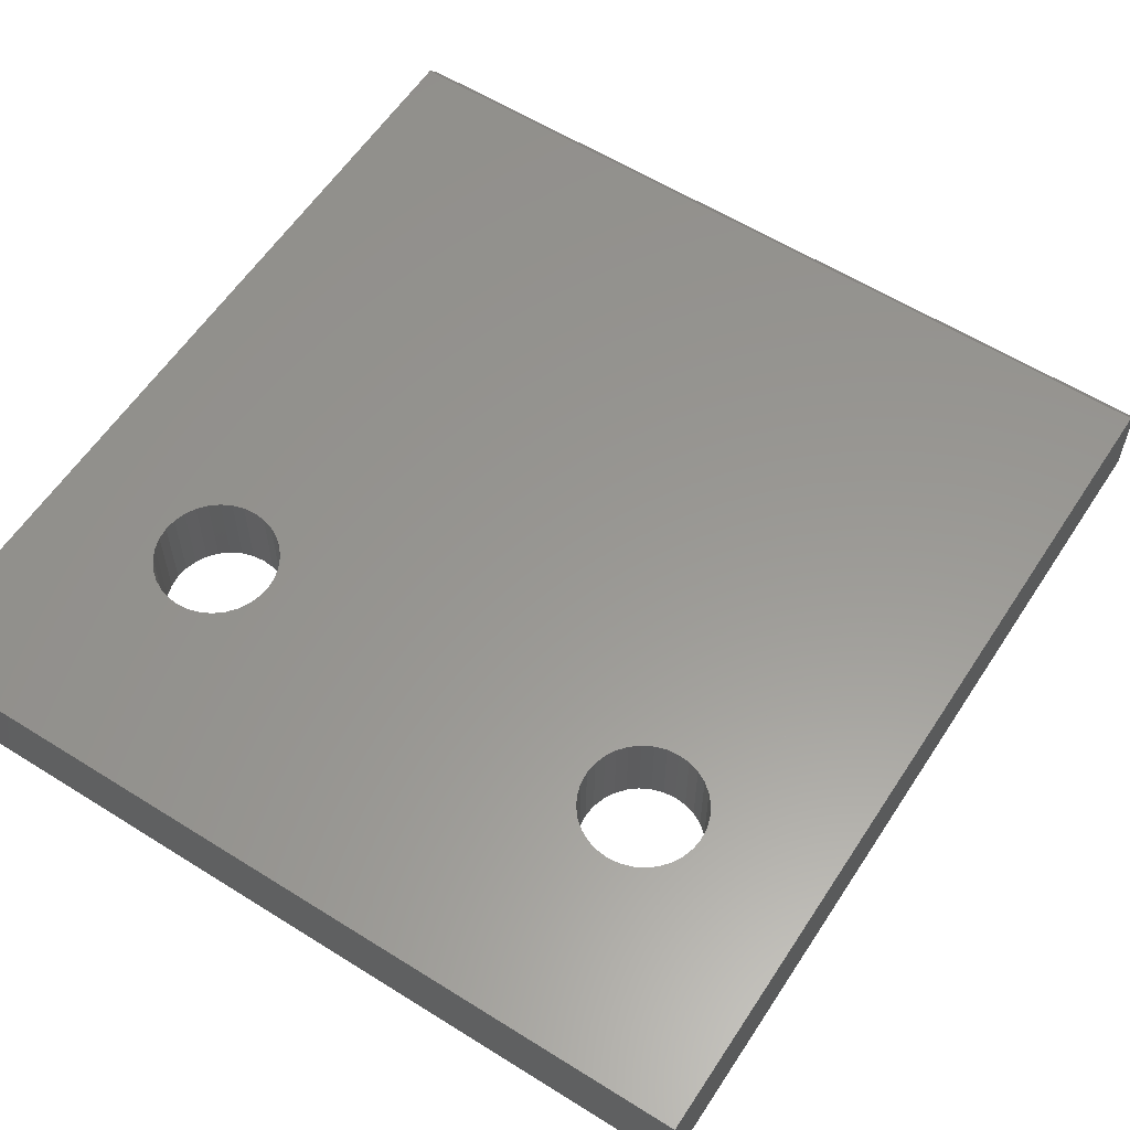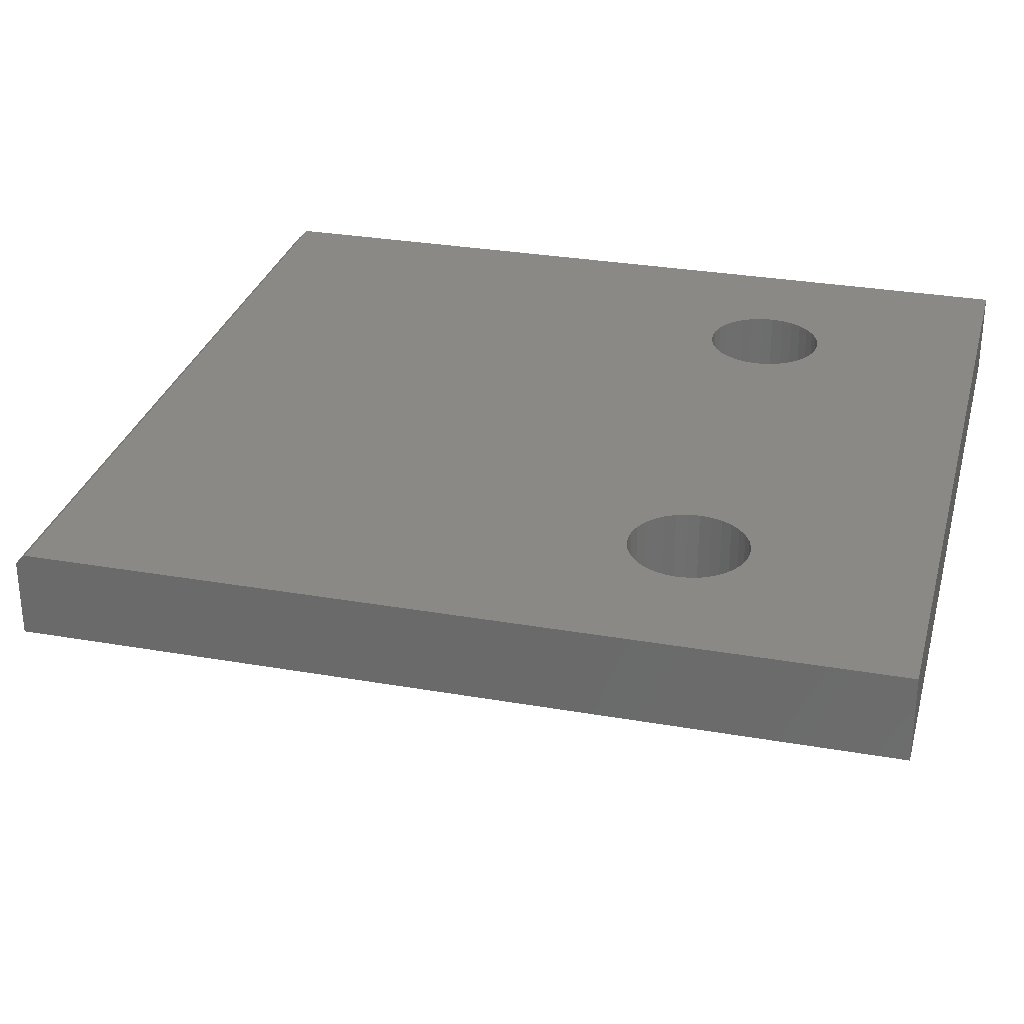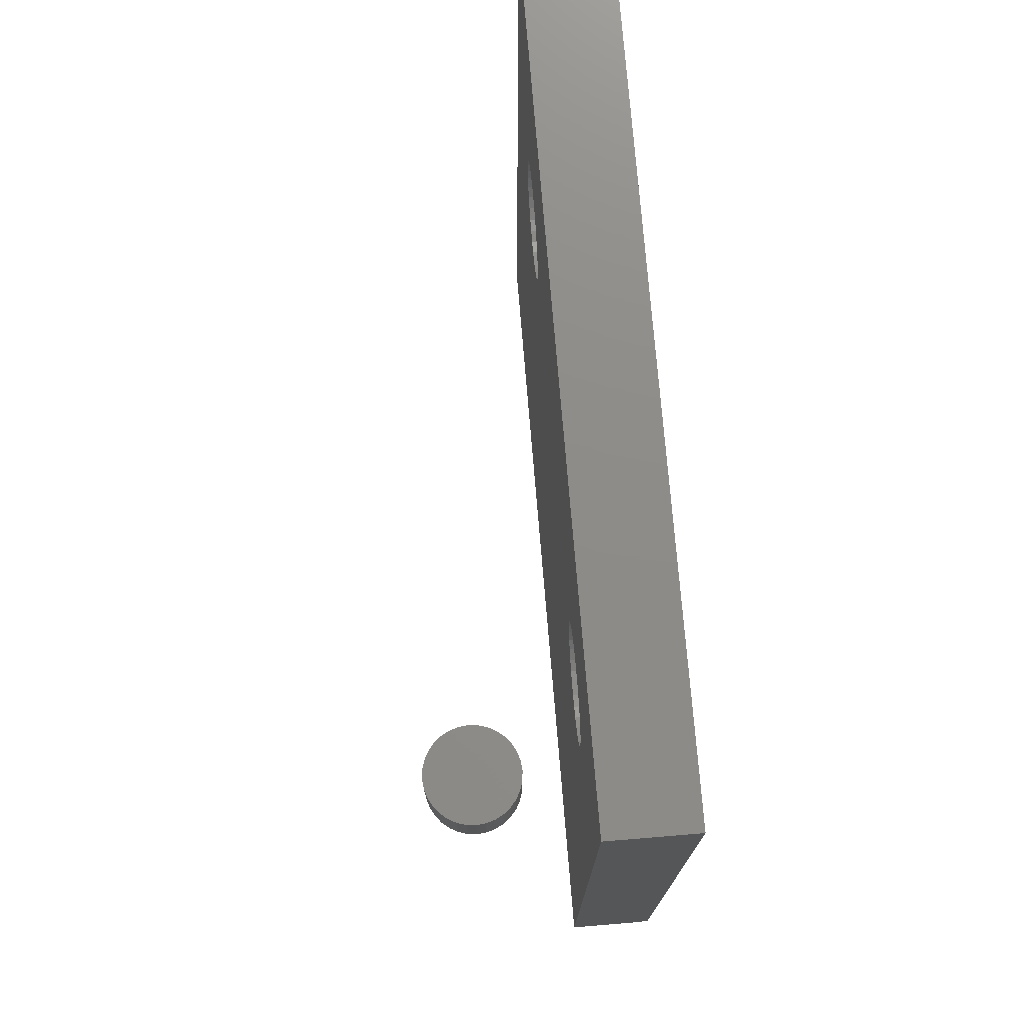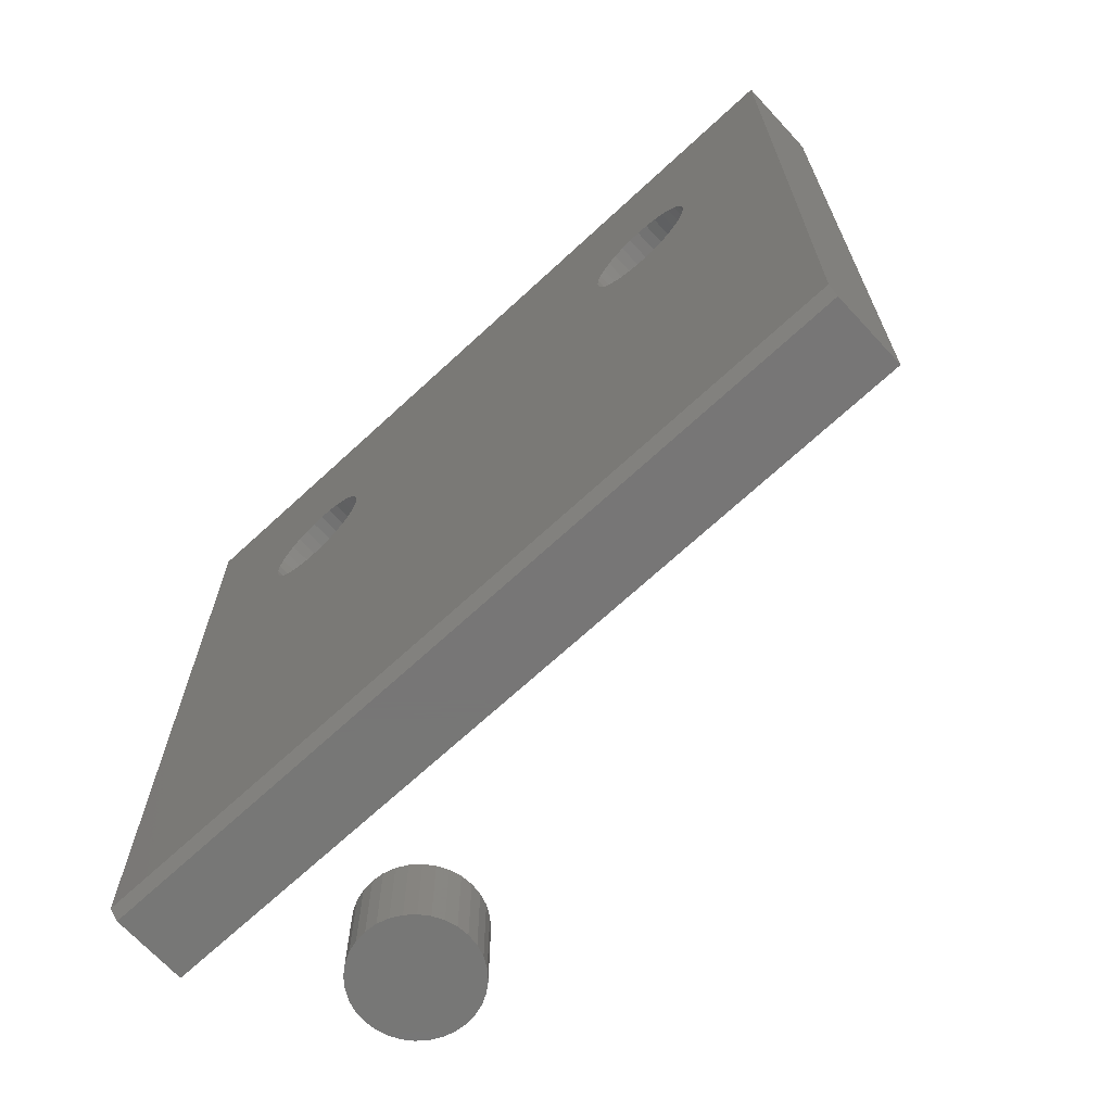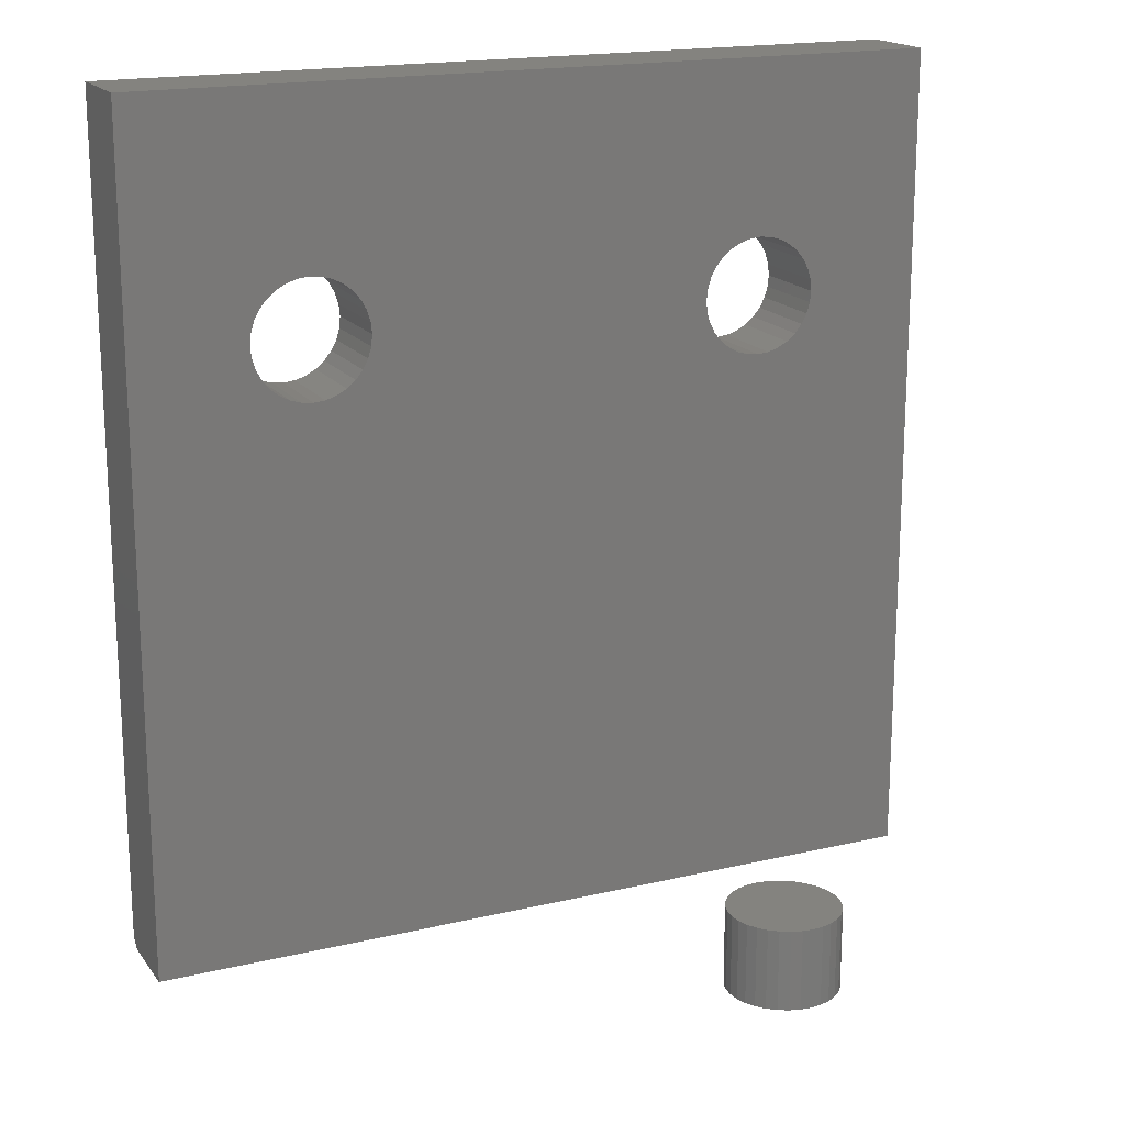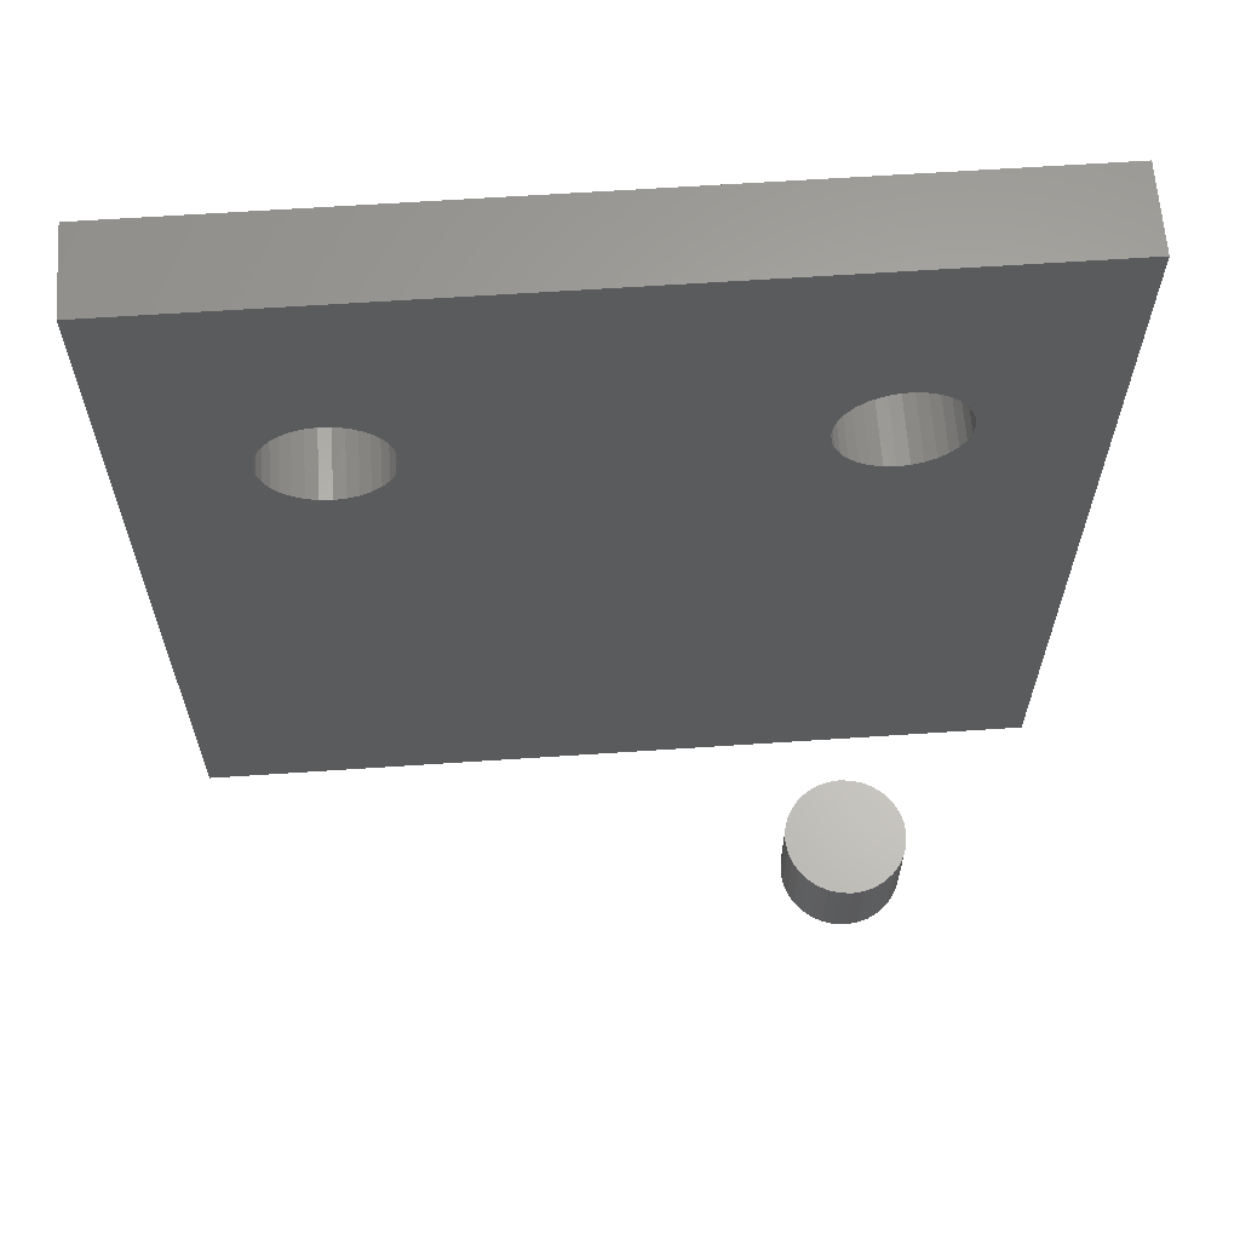
<metadata>
{"format":"stl","ext":"stl","renderer":"f3d","projection":"perspective","resolution":1024,"background":"white","views":[{"elev":58.8,"azim":32.9,"up":"+Y"},{"elev":29.7,"azim":-75.6,"up":"+Y"},{"elev":75.1,"azim":85.3,"up":"+Z"},{"elev":-69.1,"azim":-137.2,"up":"+Z"},{"elev":17.8,"azim":-24.9,"up":"+Z"},{"elev":63.6,"azim":-3.9,"up":"+Z"}]}
</metadata>
<code>
# stl→obj: 202 verts, 404 faces
v 0.1323 0.3594 0.6099
v 0.1416 0.4285 0.609
v 0.1416 0.3594 0.609
v 0.1504 0.4285 0.6063
v 0.1504 0.3594 0.6063
v 0.1586 0.4285 0.6019
v 0.1586 0.3594 0.6019
v 0.1658 0.4285 0.596
v 0.1658 0.3594 0.596
v 0.1717 0.4285 0.5888
v 0.1717 0.3594 0.5888
v 0.1761 0.4285 0.5806
v 0.1761 0.3594 0.5806
v 0.1788 0.4285 0.5717
v 0.1788 0.3594 0.5717
v 0.1797 0.4285 0.5625
v 0.1797 0.3594 0.5625
v 0.1323 0.4285 0.6099
v 0.1231 0.3594 0.609
v 0.1231 0.4285 0.609
v 0.1142 0.3594 0.6063
v 0.1142 0.4285 0.6063
v 0.106 0.3594 0.6019
v 0.106 0.4285 0.6019
v 0.09882 0.3594 0.596
v 0.09882 0.4285 0.596
v 0.09293 0.3594 0.5888
v 0.09293 0.4285 0.5888
v 0.08856 0.3594 0.5806
v 0.08856 0.4285 0.5806
v 0.08586 0.3594 0.5717
v 0.08586 0.4285 0.5717
v 0.08495 0.3594 0.5625
v 0.08495 0.4285 0.5625
v 0.1323 0.3594 0.5151
v 0.1231 0.4285 0.516
v 0.1231 0.3594 0.516
v 0.1142 0.4285 0.5187
v 0.1142 0.3594 0.5187
v 0.106 0.4285 0.5231
v 0.106 0.3594 0.5231
v 0.09882 0.4285 0.529
v 0.09882 0.3594 0.529
v 0.09293 0.4285 0.5362
v 0.09293 0.3594 0.5362
v 0.08856 0.4285 0.5444
v 0.08856 0.3594 0.5444
v 0.08586 0.4285 0.5533
v 0.08586 0.3594 0.5533
v 0.1323 0.4285 0.5151
v 0.1416 0.3594 0.516
v 0.1416 0.4285 0.516
v 0.1504 0.3594 0.5187
v 0.1504 0.4285 0.5187
v 0.1586 0.3594 0.5231
v 0.1586 0.4285 0.5231
v 0.1658 0.3594 0.529
v 0.1658 0.4285 0.529
v 0.1717 0.3594 0.5362
v 0.1717 0.4285 0.5362
v 0.1761 0.3594 0.5444
v 0.1761 0.4285 0.5444
v 0.1788 0.3594 0.5533
v 0.1788 0.4285 0.5533
v -0.2334 0.3594 0.609
v -0.2246 0.3594 0.6063
v -0.2164 0.3594 0.6019
v -0.2092 0.3594 0.596
v -0.2033 0.3594 0.5888
v -0.1989 0.3594 0.5806
v -0.1962 0.3594 0.5717
v -0.1989 0.3594 0.5444
v -0.2033 0.3594 0.5362
v -0.2092 0.3594 0.529
v -0.2164 0.3594 0.5231
v -0.2246 0.3594 0.5187
v -0.2334 0.3594 0.516
v 0.2734 0.3594 0.07031
v -0.2427 0.3594 0.5151
v -0.3828 0.3594 0.07031
v 0.2734 0.3594 0.75
v -0.3828 0.3594 0.75
v -0.2427 0.3594 0.6099
v -0.2519 0.3594 0.516
v -0.2608 0.3594 0.5187
v -0.269 0.3594 0.5231
v -0.2762 0.3594 0.529
v -0.2821 0.3594 0.5362
v -0.2864 0.3594 0.5444
v -0.2891 0.3594 0.5533
v -0.29 0.3594 0.5625
v -0.2891 0.3594 0.5717
v -0.2864 0.3594 0.5806
v -0.2821 0.3594 0.5888
v -0.2762 0.3594 0.596
v -0.269 0.3594 0.6019
v -0.2608 0.3594 0.6063
v -0.2519 0.3594 0.609
v -0.1953 0.3594 0.5625
v -0.1962 0.3594 0.5533
v -0.2334 0.4285 0.609
v -0.2246 0.4285 0.6063
v -0.2164 0.4285 0.6019
v -0.2092 0.4285 0.596
v -0.2033 0.4285 0.5888
v -0.1989 0.4285 0.5806
v -0.1962 0.4285 0.5717
v -0.1962 0.4285 0.5533
v -0.1989 0.4285 0.5444
v -0.2033 0.4285 0.5362
v -0.2092 0.4285 0.529
v -0.2164 0.4285 0.5231
v -0.2246 0.4285 0.5187
v -0.2334 0.4285 0.516
v -0.3828 0.4285 0.07812
v -0.2864 0.4285 0.5444
v -0.2821 0.4285 0.5362
v -0.2762 0.4285 0.529
v -0.269 0.4285 0.5231
v -0.2608 0.4285 0.5187
v -0.2519 0.4285 0.516
v -0.2427 0.4285 0.5151
v 0.2734 0.4285 0.07812
v -0.3828 0.4285 0.75
v 0.2734 0.4285 0.75
v -0.2427 0.4285 0.6099
v -0.2519 0.4285 0.609
v -0.2608 0.4285 0.6063
v -0.269 0.4285 0.6019
v -0.2762 0.4285 0.596
v -0.2821 0.4285 0.5888
v -0.2864 0.4285 0.5806
v -0.2891 0.4285 0.5717
v -0.29 0.4285 0.5625
v -0.2891 0.4285 0.5533
v -0.1953 0.4285 0.5625
v -0.3828 0.4206 0.07031
v 0.2734 0.4206 0.07031
v 0.1215 0.3231 0.07031
v 0.112 0.3222 0.07031
v 0.103 0.3194 0.07031
v 0.1309 0.3222 0.07031
v 0.14 0.3194 0.07031
v 0.0946 0.315 0.07031
v 0.1483 0.315 0.07031
v 0.08727 0.3089 0.07031
v 0.1557 0.3089 0.07031
v 0.08126 0.3016 0.07031
v 0.1617 0.3016 0.07031
v 0.07679 0.2933 0.07031
v 0.1661 0.2933 0.07031
v 0.07404 0.2842 0.07031
v 0.1689 0.2842 0.07031
v 0.1689 0.2653 0.07031
v 0.07679 0.2562 0.07031
v 0.1661 0.2562 0.07031
v 0.08126 0.2479 0.07031
v 0.1617 0.2479 0.07031
v 0.08727 0.2406 0.07031
v 0.1557 0.2406 0.07031
v 0.0946 0.2345 0.07031
v 0.1483 0.2345 0.07031
v 0.103 0.2301 0.07031
v 0.14 0.2301 0.07031
v 0.112 0.2273 0.07031
v 0.1215 0.2264 0.07031
v 0.1309 0.2273 0.07031
v 0.1698 0.2748 0.07031
v 0.07311 0.2748 0.07031
v 0.07404 0.2653 0.07031
v 0.103 0.3194 0
v 0.112 0.3222 0
v 0.1215 0.3231 0
v 0.1309 0.3222 0
v 0.14 0.3194 0
v 0.0946 0.315 0
v 0.1483 0.315 0
v 0.08727 0.3089 0
v 0.1557 0.3089 0
v 0.08126 0.3016 0
v 0.1617 0.3016 0
v 0.07679 0.2933 0
v 0.1661 0.2933 0
v 0.07404 0.2842 0
v 0.1689 0.2842 0
v 0.1661 0.2562 0
v 0.07679 0.2562 0
v 0.1689 0.2653 0
v 0.08126 0.2479 0
v 0.1617 0.2479 0
v 0.08727 0.2406 0
v 0.1557 0.2406 0
v 0.0946 0.2345 0
v 0.1483 0.2345 0
v 0.103 0.2301 0
v 0.14 0.2301 0
v 0.112 0.2273 0
v 0.1215 0.2264 0
v 0.1309 0.2273 0
v 0.07404 0.2653 0
v 0.07311 0.2748 0
v 0.1698 0.2748 0
f 1 2 3
f 3 2 4
f 3 4 5
f 5 4 6
f 5 6 7
f 7 6 8
f 7 8 9
f 9 8 10
f 9 10 11
f 11 10 12
f 11 12 13
f 13 12 14
f 13 14 15
f 15 14 16
f 15 16 17
f 2 1 18
f 18 1 19
f 18 19 20
f 20 19 21
f 20 21 22
f 22 21 23
f 22 23 24
f 24 23 25
f 24 25 26
f 26 25 27
f 26 27 28
f 28 27 29
f 28 29 30
f 30 29 31
f 30 31 32
f 32 31 33
f 32 33 34
f 35 36 37
f 37 36 38
f 37 38 39
f 39 38 40
f 39 40 41
f 41 40 42
f 41 42 43
f 43 42 44
f 43 44 45
f 45 44 46
f 45 46 47
f 47 46 48
f 47 48 49
f 49 48 34
f 49 34 33
f 36 35 50
f 50 35 51
f 50 51 52
f 52 51 53
f 52 53 54
f 54 53 55
f 54 55 56
f 56 55 57
f 56 57 58
f 58 57 59
f 58 59 60
f 60 59 61
f 60 61 62
f 62 61 63
f 62 63 64
f 64 63 17
f 64 17 16
f 19 65 66
f 19 66 21
f 21 66 67
f 21 67 23
f 23 67 68
f 23 68 25
f 25 68 69
f 25 69 27
f 27 69 70
f 27 70 29
f 29 70 71
f 29 71 31
f 49 72 47
f 47 72 73
f 47 73 45
f 45 73 74
f 45 74 43
f 43 74 75
f 43 75 41
f 41 75 76
f 41 76 39
f 39 76 77
f 39 77 37
f 78 61 59
f 78 59 57
f 78 57 55
f 78 55 53
f 78 53 51
f 78 51 35
f 78 35 37
f 78 37 77
f 78 77 79
f 78 79 80
f 81 82 83
f 81 83 65
f 81 65 19
f 81 19 1
f 81 1 3
f 81 3 5
f 81 5 7
f 81 7 9
f 81 9 11
f 81 11 13
f 81 13 15
f 81 15 17
f 81 17 63
f 81 63 61
f 81 61 78
f 80 79 84
f 80 84 85
f 80 85 86
f 80 86 87
f 80 87 88
f 80 88 89
f 82 80 89
f 82 89 90
f 82 90 91
f 82 91 92
f 82 92 93
f 82 93 94
f 82 94 95
f 82 95 96
f 82 96 97
f 82 97 98
f 82 98 83
f 31 71 33
f 33 71 99
f 33 99 49
f 49 99 100
f 49 100 72
f 101 20 22
f 101 22 102
f 102 22 24
f 102 24 103
f 103 24 26
f 103 26 104
f 104 26 28
f 104 28 105
f 105 28 30
f 105 30 106
f 106 30 32
f 106 32 107
f 108 46 109
f 109 46 44
f 109 44 110
f 110 44 42
f 110 42 111
f 111 42 40
f 111 40 112
f 112 40 38
f 112 38 113
f 113 38 36
f 113 36 114
f 115 116 117
f 115 117 118
f 115 118 119
f 115 119 120
f 115 120 121
f 115 121 122
f 115 122 114
f 115 114 36
f 115 36 50
f 115 50 123
f 124 125 18
f 124 18 20
f 124 20 101
f 124 101 126
f 124 126 127
f 124 127 128
f 124 128 129
f 124 129 130
f 124 130 131
f 124 131 132
f 124 132 133
f 124 133 134
f 124 134 135
f 124 135 116
f 124 116 115
f 123 50 52
f 123 52 54
f 123 54 56
f 123 56 58
f 123 58 60
f 123 60 62
f 125 123 62
f 125 62 64
f 125 64 16
f 125 16 14
f 125 14 12
f 125 12 10
f 125 10 8
f 125 8 6
f 125 6 4
f 125 4 2
f 125 2 18
f 107 32 136
f 136 32 34
f 136 34 108
f 108 34 48
f 108 48 46
f 83 101 65
f 65 101 102
f 65 102 66
f 66 102 103
f 66 103 67
f 67 103 104
f 67 104 68
f 68 104 105
f 68 105 69
f 69 105 106
f 69 106 70
f 70 106 107
f 70 107 71
f 71 107 136
f 71 136 99
f 101 83 126
f 126 83 98
f 126 98 127
f 127 98 97
f 127 97 128
f 128 97 96
f 128 96 129
f 129 96 95
f 129 95 130
f 130 95 94
f 130 94 131
f 131 94 93
f 131 93 132
f 132 93 92
f 132 92 133
f 133 92 91
f 133 91 134
f 79 121 84
f 84 121 120
f 84 120 85
f 85 120 119
f 85 119 86
f 86 119 118
f 86 118 87
f 87 118 117
f 87 117 88
f 88 117 116
f 88 116 89
f 89 116 135
f 89 135 90
f 90 135 134
f 90 134 91
f 121 79 122
f 122 79 77
f 122 77 114
f 114 77 76
f 114 76 113
f 113 76 75
f 113 75 112
f 112 75 74
f 112 74 111
f 111 74 73
f 111 73 110
f 110 73 72
f 110 72 109
f 109 72 100
f 109 100 108
f 108 100 99
f 108 99 136
f 80 137 78
f 78 137 138
f 82 124 80
f 80 124 115
f 80 115 137
f 125 81 123
f 123 81 78
f 123 78 138
f 123 138 115
f 115 138 137
f 82 81 124
f 124 81 125
f 139 140 141
f 142 139 141
f 142 141 143
f 143 141 144
f 143 144 145
f 145 144 146
f 145 146 147
f 147 146 148
f 147 148 149
f 149 148 150
f 149 150 151
f 151 150 152
f 151 152 153
f 154 155 156
f 156 155 157
f 156 157 158
f 158 157 159
f 158 159 160
f 160 159 161
f 160 161 162
f 162 161 163
f 162 163 164
f 164 163 165
f 164 165 166
f 164 166 167
f 153 152 168
f 168 152 169
f 168 169 154
f 154 169 170
f 154 170 155
f 171 172 173
f 171 173 174
f 175 171 174
f 176 171 175
f 177 176 175
f 178 176 177
f 179 178 177
f 180 178 179
f 181 180 179
f 182 180 181
f 183 182 181
f 184 182 183
f 185 184 183
f 186 187 188
f 189 187 186
f 190 189 186
f 191 189 190
f 192 191 190
f 193 191 192
f 194 193 192
f 195 193 194
f 196 195 194
f 197 195 196
f 198 197 196
f 199 198 196
f 187 200 188
f 188 200 201
f 188 201 202
f 202 201 184
f 202 184 185
f 202 168 188
f 188 168 154
f 188 154 186
f 186 154 156
f 186 156 190
f 190 156 158
f 190 158 192
f 192 158 160
f 192 160 194
f 194 160 162
f 194 162 196
f 196 162 164
f 196 164 199
f 199 164 167
f 199 167 198
f 198 167 166
f 198 166 197
f 197 166 165
f 197 165 195
f 195 165 163
f 195 163 193
f 193 163 161
f 193 161 191
f 191 161 159
f 191 159 189
f 189 159 157
f 189 157 187
f 187 157 155
f 187 155 200
f 200 155 170
f 200 170 201
f 201 170 169
f 201 169 184
f 184 169 152
f 184 152 182
f 182 152 150
f 182 150 180
f 180 150 148
f 180 148 178
f 178 148 146
f 178 146 176
f 176 146 144
f 176 144 171
f 171 144 141
f 171 141 172
f 172 141 140
f 172 140 173
f 173 140 139
f 173 139 174
f 174 139 142
f 174 142 175
f 175 142 143
f 175 143 177
f 177 143 145
f 177 145 179
f 179 145 147
f 179 147 181
f 181 147 149
f 181 149 183
f 183 149 151
f 183 151 185
f 185 151 153
f 185 153 202
f 202 153 168

</code>
